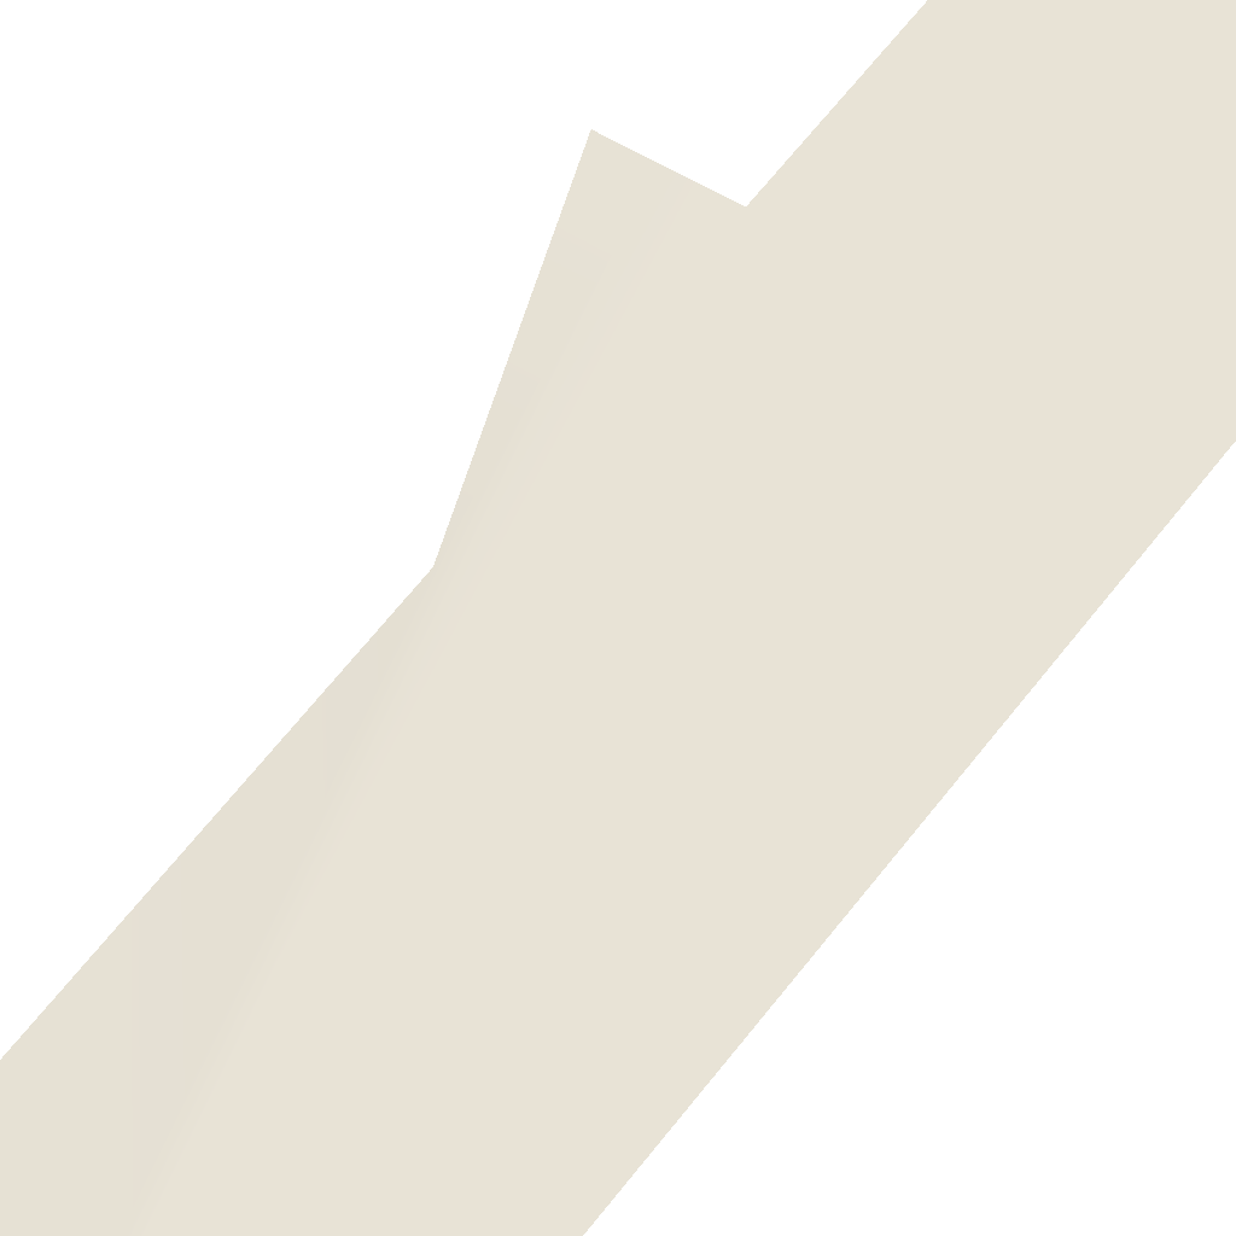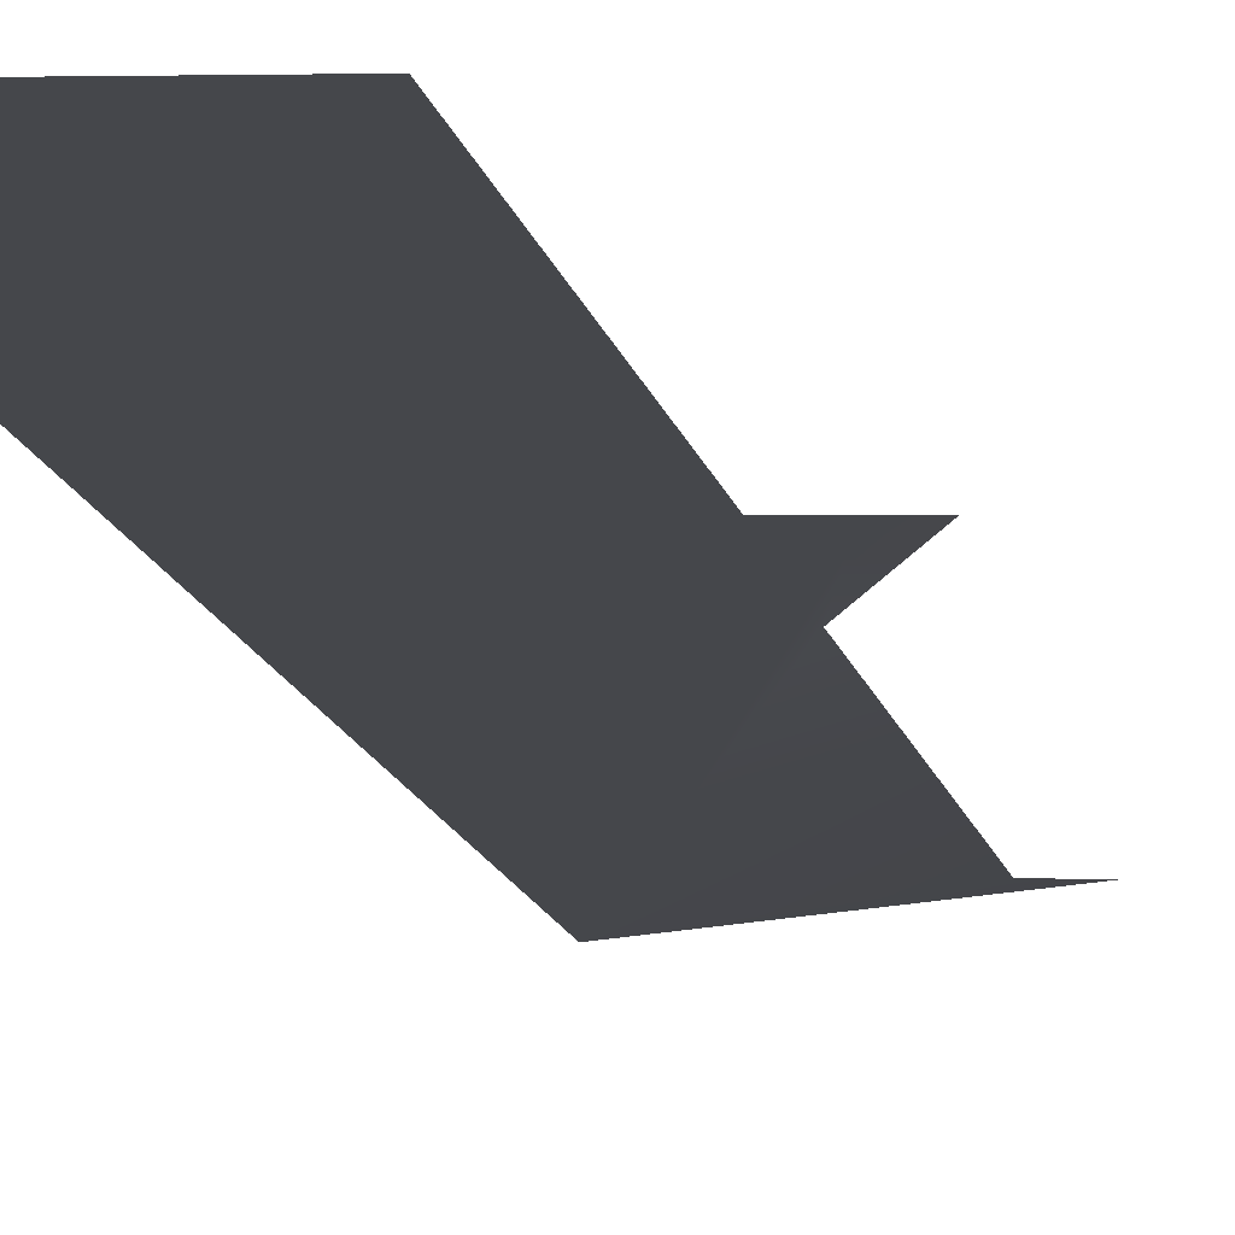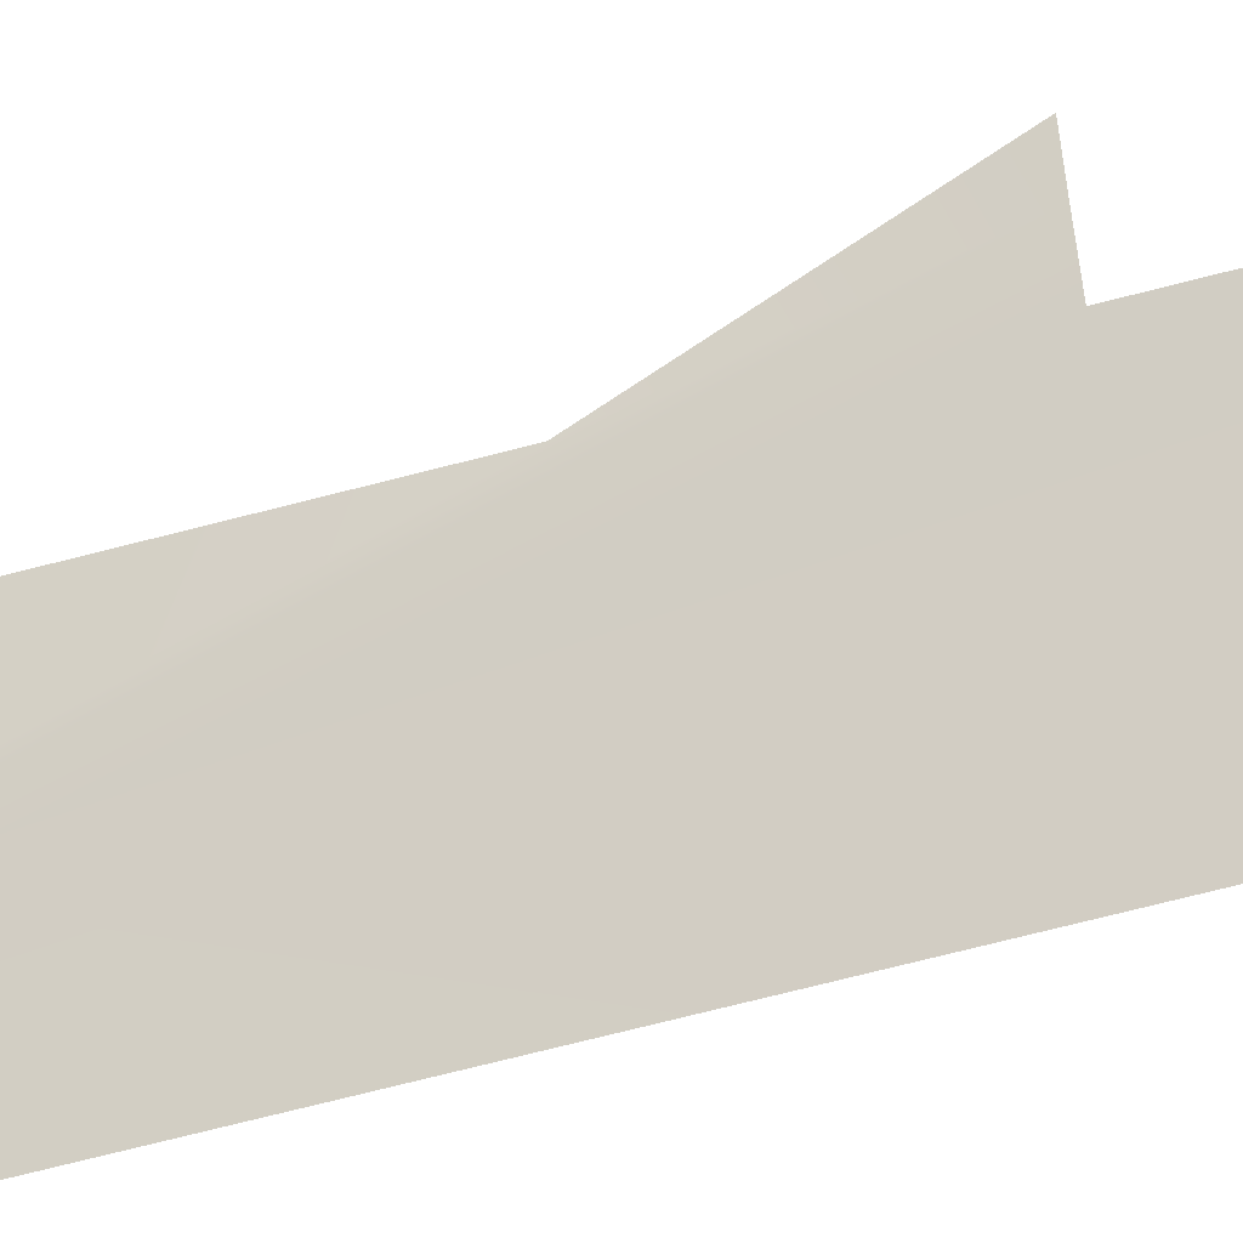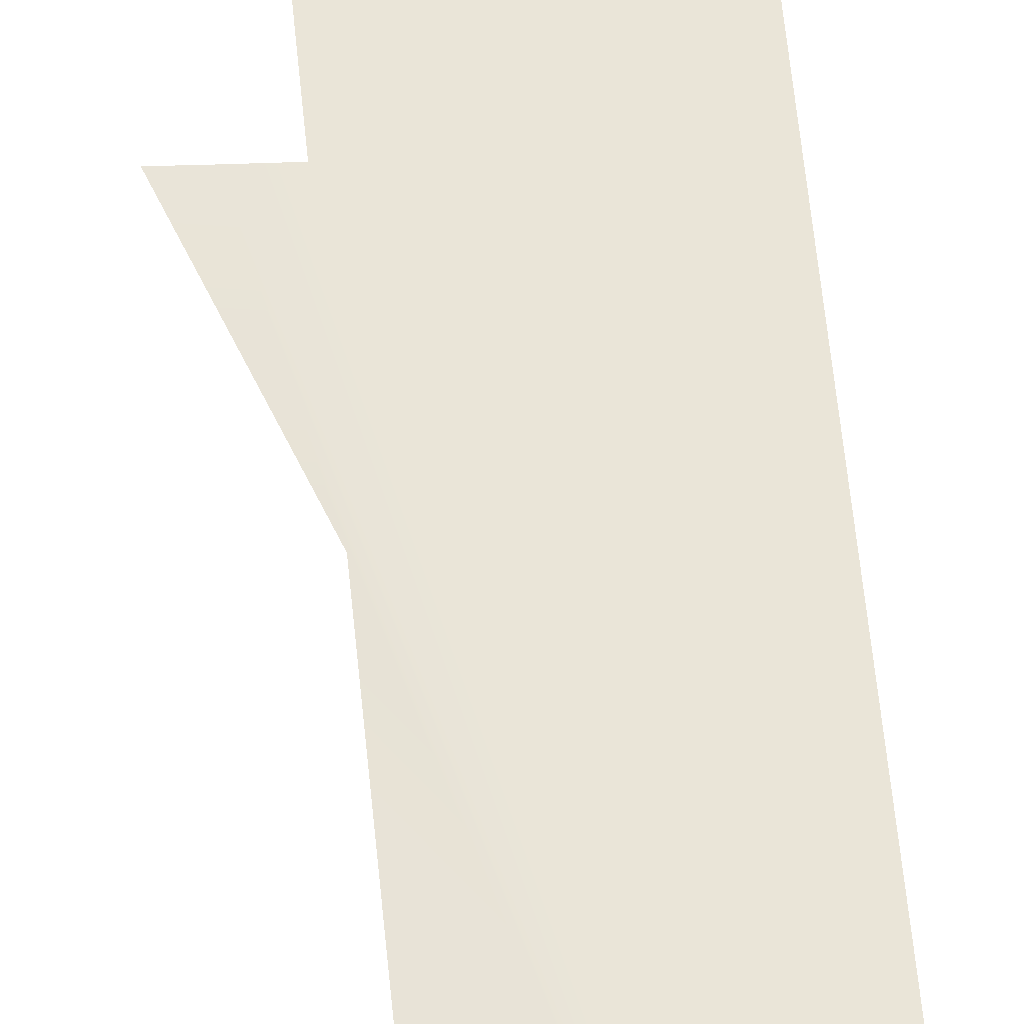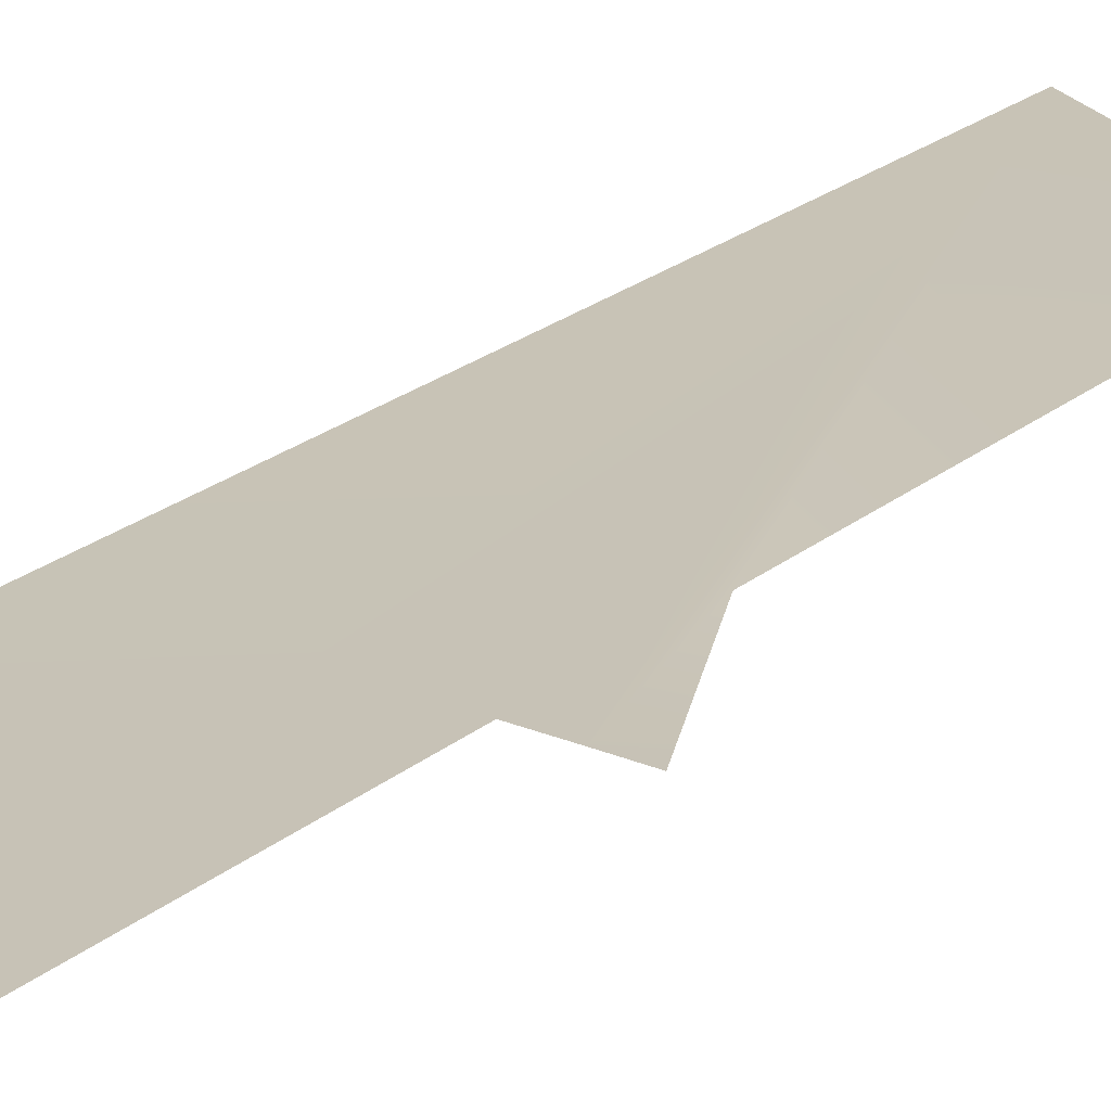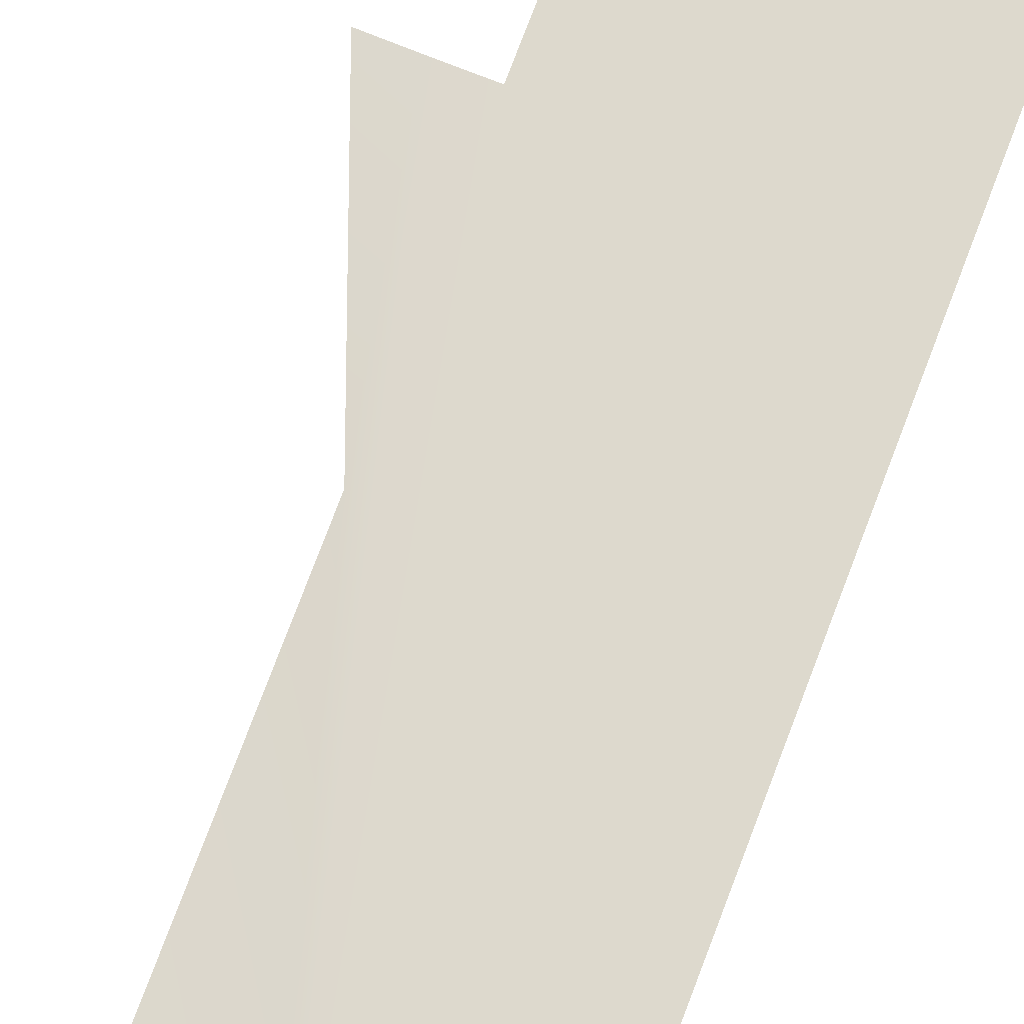
<metadata>
{"format":"obj","ext":"obj","renderer":"f3d","projection":"perspective","resolution":1024,"background":"white","views":[{"elev":41.2,"azim":-144.3,"up":"+Z"},{"elev":0.4,"azim":9.3,"up":"+Z"},{"elev":72.4,"azim":-101.0,"up":"+Z"},{"elev":49.2,"azim":174.3,"up":"+Z"},{"elev":28.4,"azim":28.2,"up":"+Z"},{"elev":60.4,"azim":-159.3,"up":"+Z"}]}
</metadata>
<code>
o #ID988
v -0.2529 0.364 0.5043
v -0.2524 0.3605 0.505
v -0.2529 0.3605 0.505
v -0.2524 0.3619 0.5047
v -0.2523 0.3619 0.5047
v -0.2524 0.3623 0.5046
v -0.2524 0.3636 0.5044
v -0.2523 0.3619 0.5047
v -0.2524 0.3636 0.5044
v -0.2523 0.3636 0.5044
f 1 2 3
f 3 2 1
f 1 4 2
f 2 4 1
f 1 5 4
f 4 5 1
f 1 6 5
f 5 6 1
f 1 7 6
f 6 7 1
f 6 8 5
f 5 8 6
f 1 9 7
f 7 9 1
f 9 1 10
f 10 1 9

</code>
